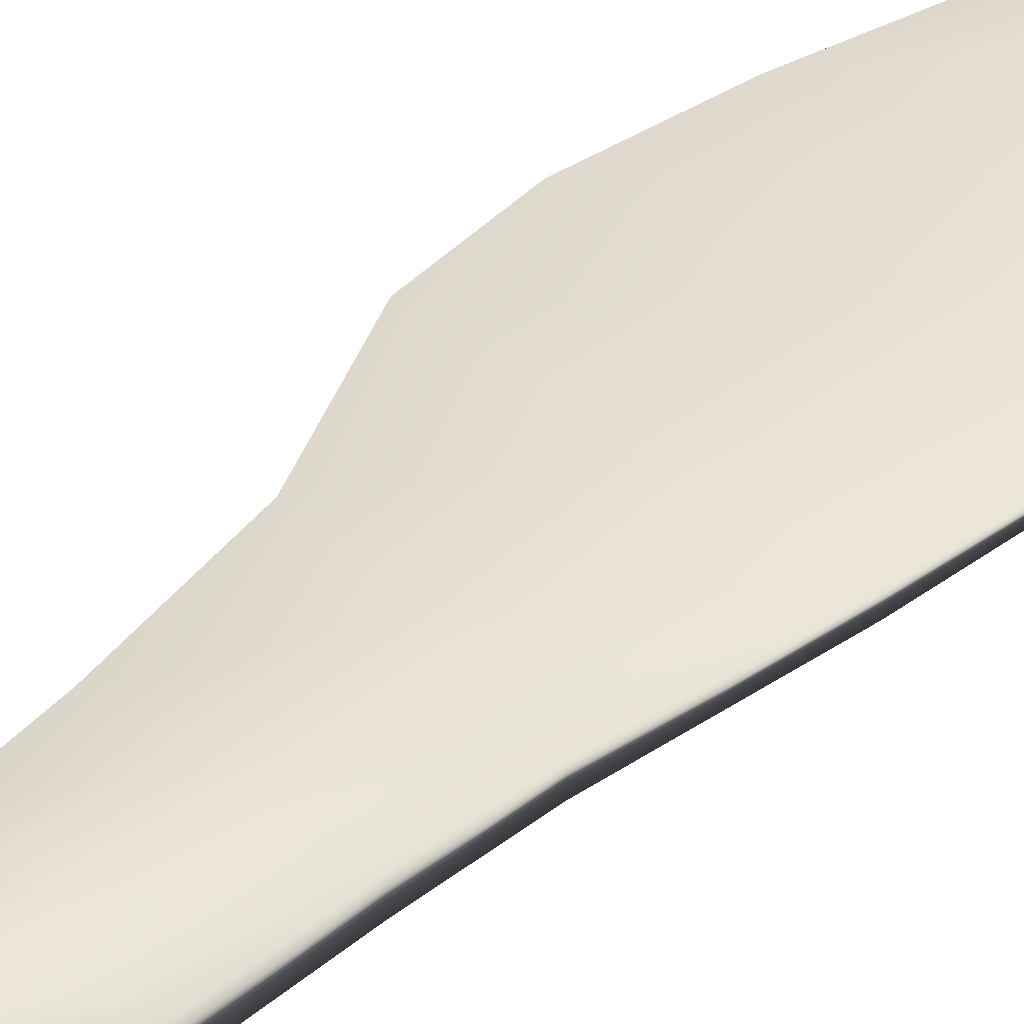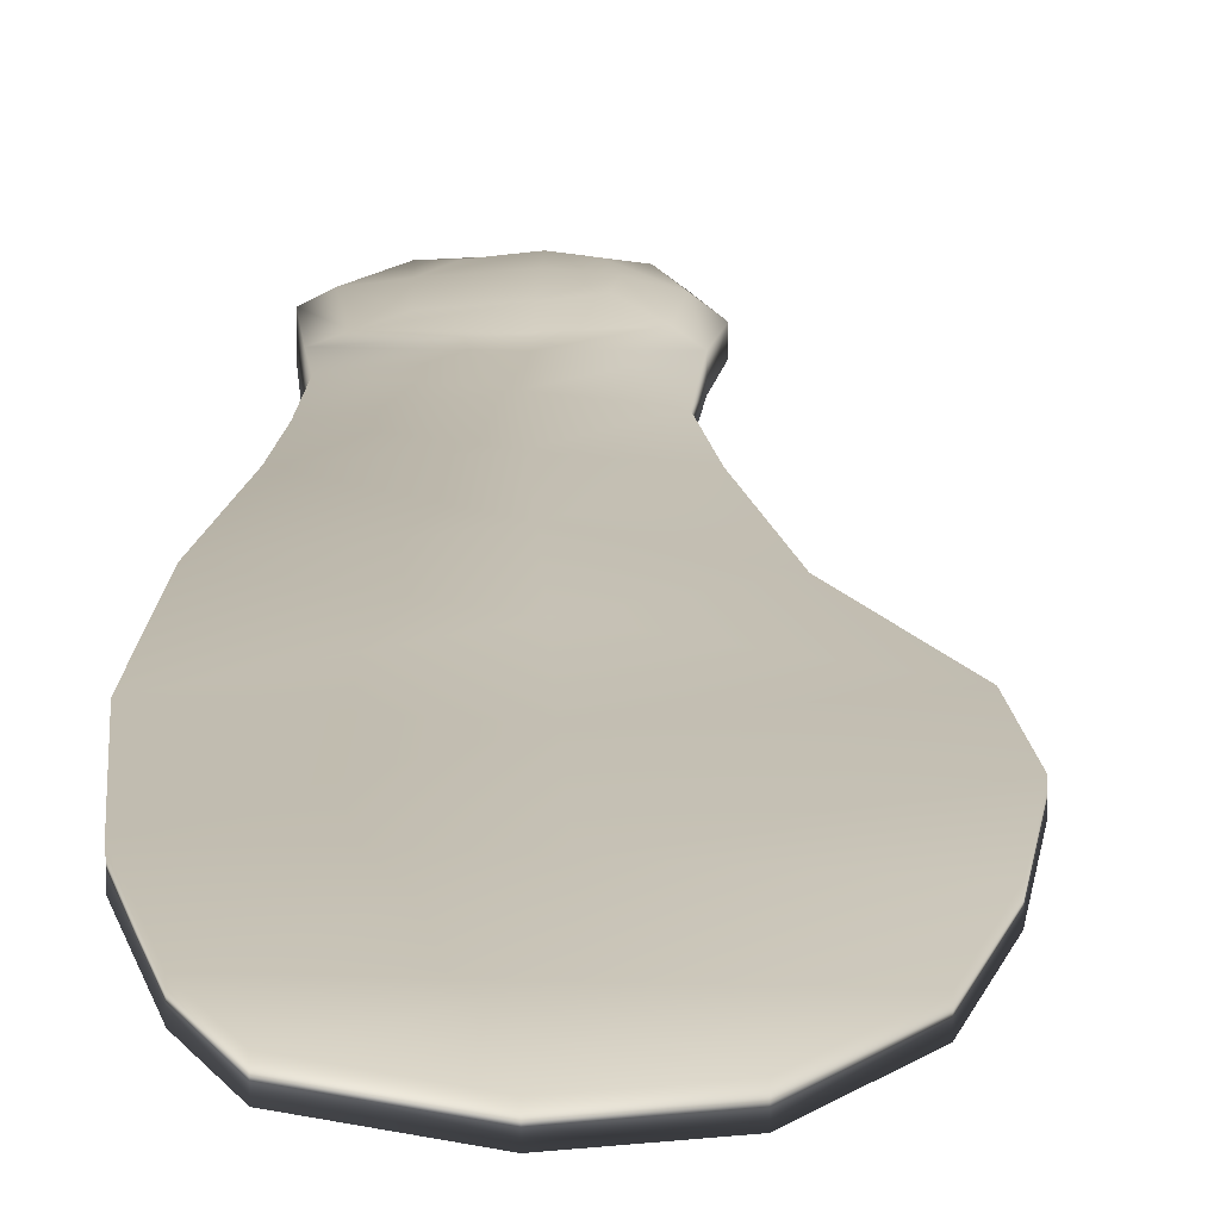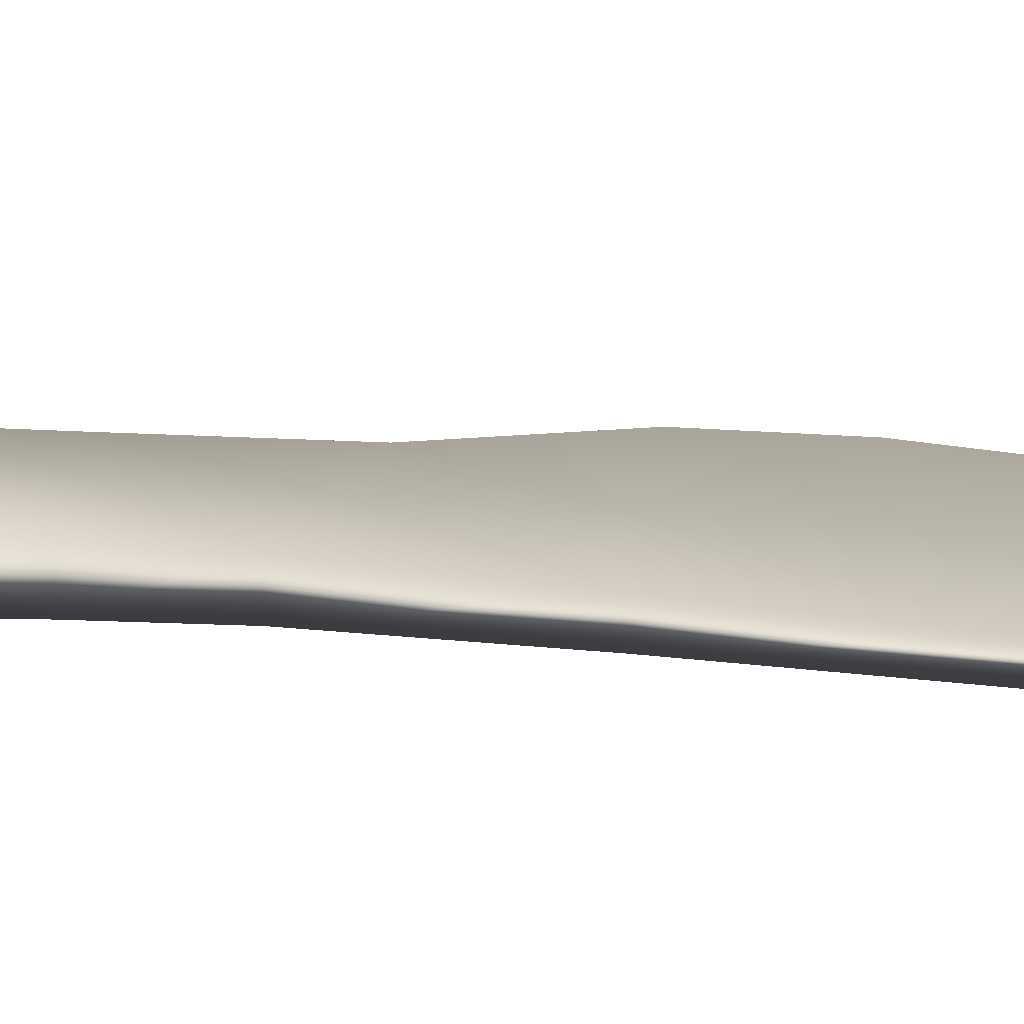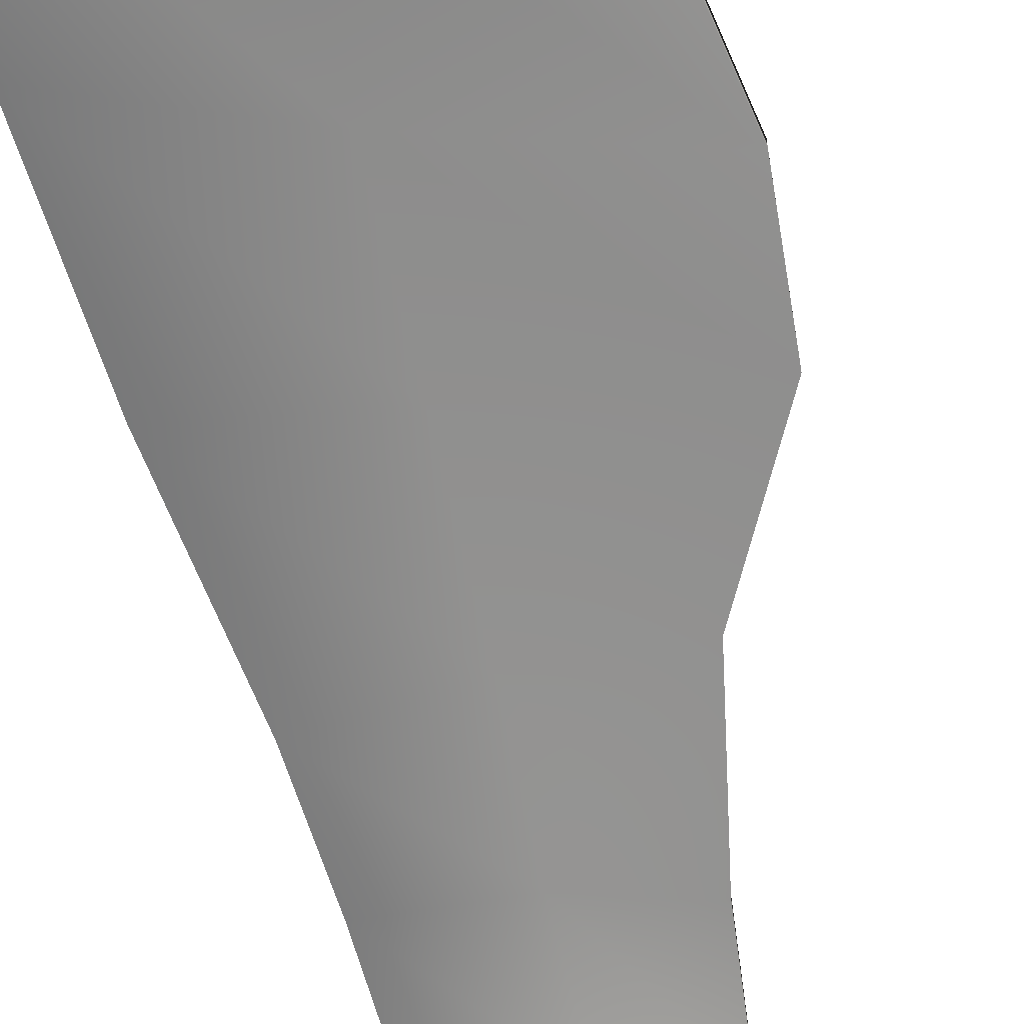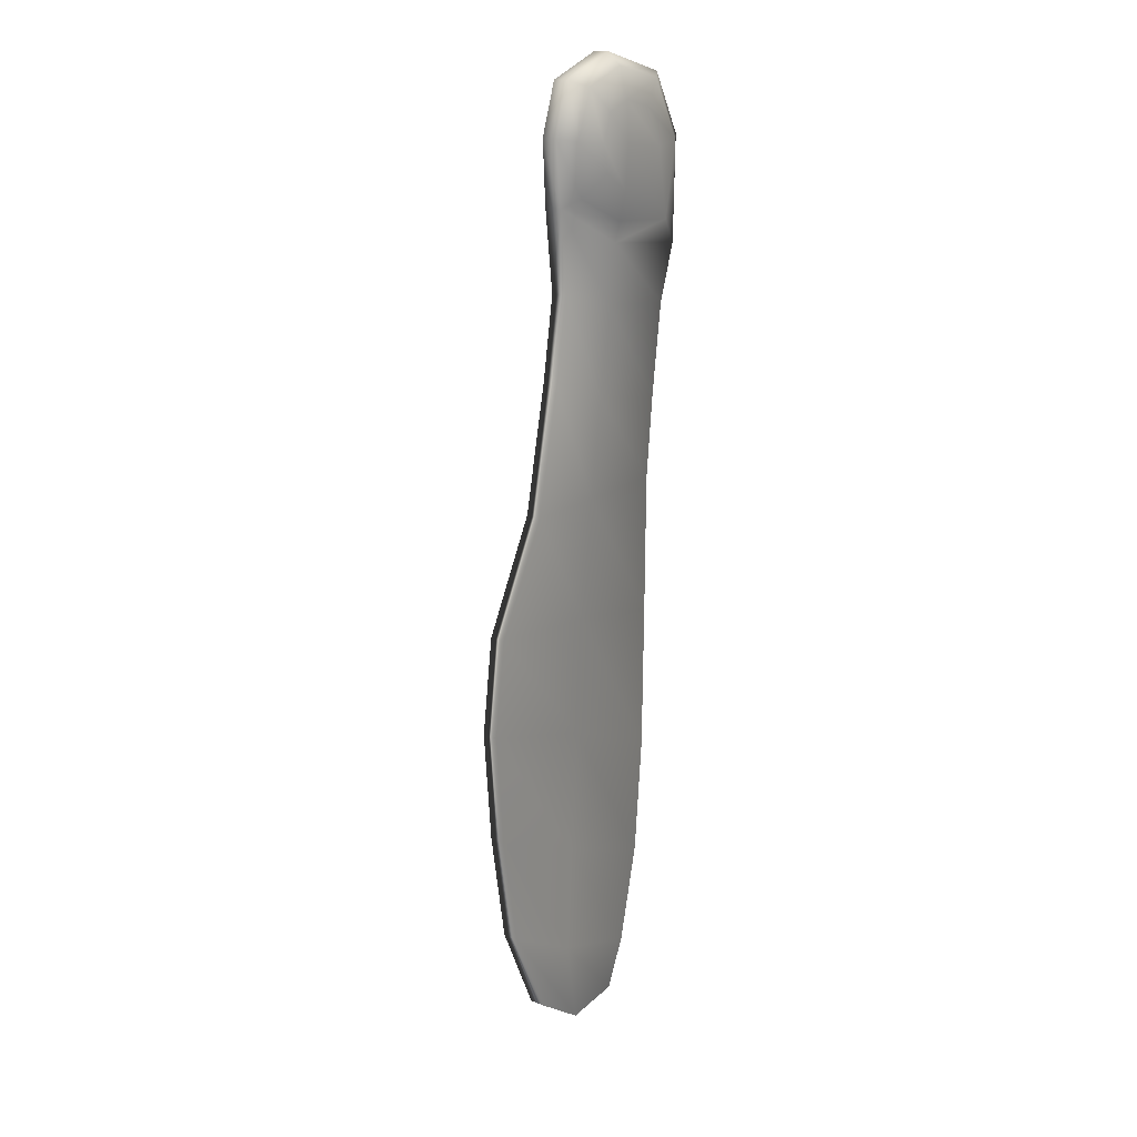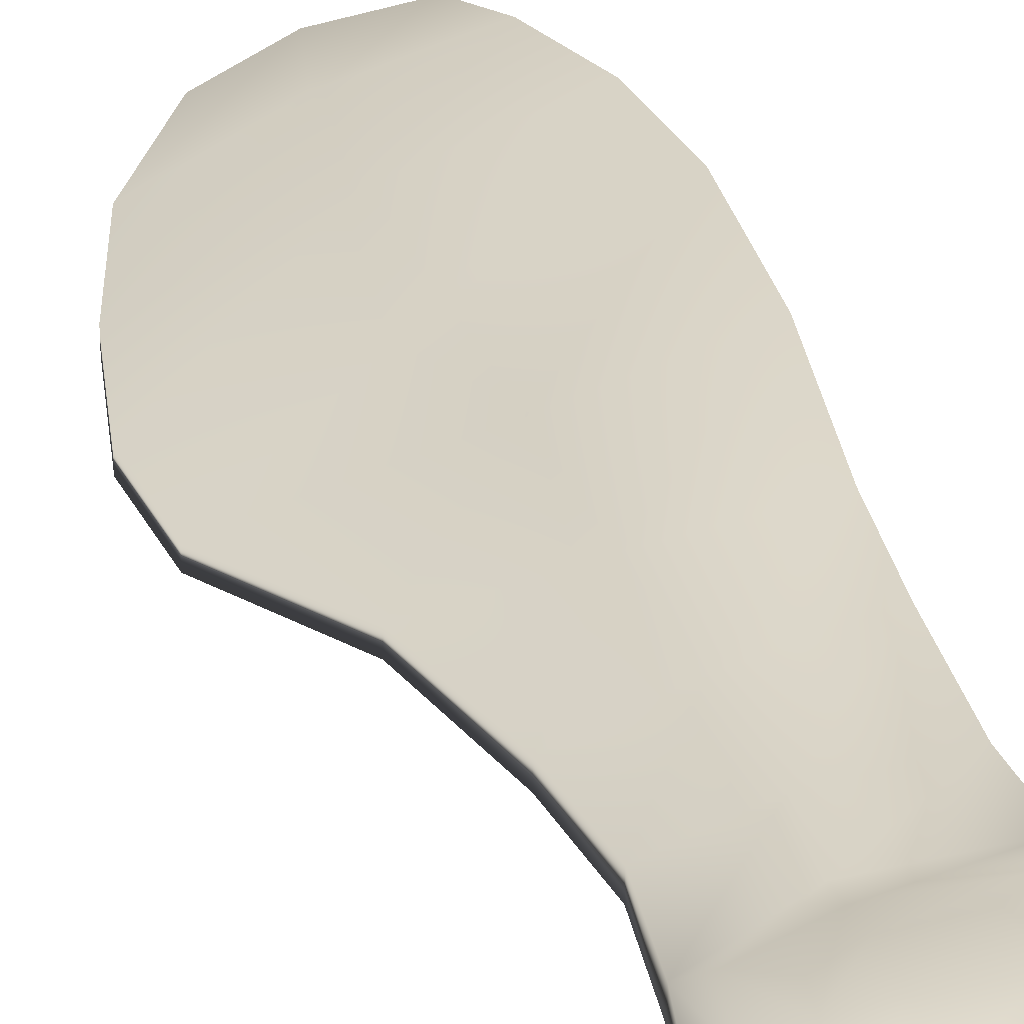
<metadata>
{"format":"obj","ext":"obj","renderer":"f3d","projection":"perspective","resolution":1024,"background":"white","views":[{"elev":53.1,"azim":52.5,"up":"+Y"},{"elev":16.4,"azim":-178.3,"up":"+Y"},{"elev":24.9,"azim":103.5,"up":"+Y"},{"elev":-66.8,"azim":-162.7,"up":"+Y"},{"elev":16.3,"azim":-50.2,"up":"+Z"},{"elev":28.0,"azim":-13.2,"up":"+Y"}]}
</metadata>
<code>
g MapleLeaf_wing_L
v -1.274 -0.1448 -6.551
v -0.2751 0.03205 -7.755
v -0.831 -0.05665 -7.389
v -1.274 -0.007484 -6.551
v -0.8306 0.08068 -7.389
v -0.2748 0.1694 -7.755
v -0.3755 0.04584 -7.045
v 0.3315 0.1331 -7.747
v -0.3745 0.1832 -7.045
v -1.484 -0.06028 -5.58
v 0.3315 0.2705 -7.747
v 0.5587 0.1687 -7.348
v -1.484 -0.1976 -5.58
v 0.5587 0.306 -7.348
v -0.3336 0.036 -6.103
v -0.334 0.1733 -6.103
v 0.7904 0.1985 -6.513
v -1.586 -0.08261 -4.625
v 0.7904 0.3536 -6.513
v -1.586 -0.2199 -4.626
v -0.2547 0.03943 -5.028
v -0.2554 0.1768 -5.028
v 0.8883 0.2072 -5.497
v -1.473 -0.2105 -3.828
v 0.8883 0.388 -5.498
v -0.1856 0.03563 -4.002
v -1.473 -0.07321 -3.828
v -0.1862 0.1729 -4.002
v 0.847 0.161 -4.194
v -0.9352 -0.1344 -2.93
v -0.9352 0.002938 -2.93
v 0.847 0.3797 -4.194
v -0.1094 -0.0001264 -2.957
v -0.1115 0.1606 -2.957
v 0.7187 0.05354 -2.929
v -0.6642 0.05442 -1.891
v 0.7187 0.3269 -2.93
v -0.6637 -0.0829 -1.891
v -0.02844 0.1579 -2.097
v -0.02844 -0.0218 -2.097
v -0.5426 0.06316 -1.178
v 0.6926 -0.01892 -2.199
v -0.5426 -0.0797 -1.178
v -0.5915 -0.06926 -0.4831
v 0.0162 -0.08905 -1.322
v 0.6926 0.2769 -2.199
v 0.0162 0.1573 -1.322
v 0.6934 -0.09688 -1.374
v -0.01035 -0.1604 -0.7998
v 0.6934 0.2169 -1.374
v -0.5915 0.09062 -0.4831
v 0.7585 -0.1641 -0.8654
v -0.01035 0.1628 -0.7998
v 0.7585 0.1855 -0.8654
v -0.005905 -0.1999 -0.621
v 0.6117 -0.1991 -0.6554
v -0.4634 0.1609 -0.41
v -0.005905 0.184 -0.621
v -0.6595 0.05859 0.06326
v -0.5183 0.1722 0.0388
v 0.8606 -0.1057 0.02382
v 0.7184 -0.2079 -0.01021
v -0.4634 -0.1769 -0.41
v -0.6595 -0.07456 0.06326
v 0.4197 -0.2352 -0.4602
v 0.4446 -0.2531 -0.05049
v 0.002336 -0.2525 -0.3775
v -0.0026 -0.28 -1.431e-06
v 0.2893 -0.2446 0.2791
v 0.4782 -0.1919 0.4852
v 1.431e-06 -0.2641 0.3412
v -0.2503 -0.2669 -0.2192
v -0.2806 -0.2531 0.01706
v -0.5183 -0.1882 0.0388
v -0.2054 -0.2585 0.2565
v -0.008746 -0.1919 0.6048
v -0.3806 -0.1919 0.4514
v 0.6245 -0.07855 0.5386
v -0.5152 -0.07855 0.5044
v -0.0141 -0.07855 0.711
v 0.8606 0.1115 0.02382
v -0.5152 0.06258 0.5044
v -0.0141 0.06258 0.711
v 0.6245 0.06258 0.5386
v 0.6117 0.1937 -0.6554
v -0.3806 0.1759 0.4514
v -0.008746 0.1759 0.6048
v 0.4782 0.1759 0.4852
v 0.7184 0.1919 -0.01021
v 0.002336 0.2361 -0.3775
v 0.4197 0.218 -0.4602
v 0.4446 0.2371 -0.05049
v 0.2893 0.2286 0.2791
v 1.431e-06 0.2481 0.3412
v -0.0026 0.2641 -1.431e-06
v -0.2054 0.2425 0.2565
v -0.2806 0.2371 0.01706
v -0.2503 0.2275 -0.2192
g MapleLeaf_wing_L_0
f 3 2 1
f 1 4 3
f 3 5 2
f 4 5 3
f 5 6 2
f 6 5 4
f 2 7 1
f 2 6 8
f 2 8 7
f 9 6 4
f 10 4 1
f 9 4 10
f 6 11 8
f 11 6 9
f 8 11 12
f 8 12 7
f 1 7 13
f 13 10 1
f 14 11 9
f 11 14 12
f 7 12 15
f 7 15 13
f 16 9 10
f 14 9 16
f 12 14 17
f 12 17 15
f 18 10 13
f 16 10 18
f 19 14 16
f 14 19 17
f 13 15 20
f 20 18 13
f 15 17 21
f 15 21 20
f 19 16 22
f 22 16 18
f 17 19 23
f 17 23 21
f 20 21 24
f 20 24 18
f 25 19 22
f 19 25 23
f 21 23 26
f 21 26 24
f 24 27 18
f 22 18 27
f 25 22 28
f 28 22 27
f 23 25 29
f 23 29 26
f 24 26 30
f 24 30 27
f 28 27 31
f 30 31 27
f 32 25 28
f 25 32 29
f 26 29 33
f 26 33 30
f 34 28 31
f 32 28 34
f 29 32 35
f 29 35 33
f 36 31 30
f 34 31 36
f 37 32 34
f 32 37 35
f 30 33 38
f 38 36 30
f 39 34 36
f 37 34 39
f 33 35 40
f 33 40 38
f 41 36 38
f 39 36 41
f 35 37 42
f 35 42 40
f 38 40 43
f 43 41 38
f 43 44 41
f 43 45 44
f 40 45 43
f 40 42 45
f 46 37 39
f 37 46 42
f 47 39 41
f 46 39 47
f 42 48 45
f 42 46 48
f 45 49 44
f 45 48 49
f 46 50 48
f 50 46 47
f 47 41 51
f 44 51 41
f 48 52 49
f 48 50 52
f 50 47 53
f 53 47 51
f 50 54 52
f 54 50 53
f 49 55 44
f 52 56 49
f 56 55 49
f 51 57 53
f 53 58 54
f 57 58 53
f 59 51 44
f 60 57 51
f 59 60 51
f 52 54 61
f 62 56 52
f 61 62 52
f 55 63 44
f 64 59 44
f 44 63 64
f 56 65 55
f 62 66 56
f 66 65 56
f 65 67 55
f 55 67 63
f 65 66 68
f 67 65 68
f 69 66 62
f 70 69 62
f 70 62 61
f 66 69 71
f 68 66 71
f 71 69 70
f 67 72 63
f 67 68 73
f 72 67 73
f 63 72 74
f 72 73 74
f 63 74 64
f 68 71 75
f 73 68 75
f 76 71 70
f 75 71 76
f 73 75 77
f 74 73 77
f 77 75 76
f 78 70 61
f 76 70 78
f 64 74 79
f 74 77 79
f 77 76 80
f 80 76 78
f 79 77 80
f 61 81 78
f 54 81 61
f 79 82 64
f 82 59 64
f 80 83 79
f 83 82 79
f 78 84 80
f 81 84 78
f 84 83 80
f 54 85 81
f 58 85 54
f 82 86 59
f 86 60 59
f 83 87 82
f 87 86 82
f 84 88 83
f 88 87 83
f 81 89 84
f 85 89 81
f 89 88 84
f 58 90 85
f 85 91 89
f 90 91 85
f 89 92 88
f 91 92 89
f 88 93 87
f 92 93 88
f 93 94 87
f 87 94 86
f 93 92 94
f 92 91 95
f 92 95 94
f 91 90 95
f 94 96 86
f 94 95 96
f 86 96 60
f 95 97 96
f 96 97 60
f 95 90 97
f 60 97 57
f 98 90 58
f 57 98 58
f 90 98 97
f 97 98 57

</code>
